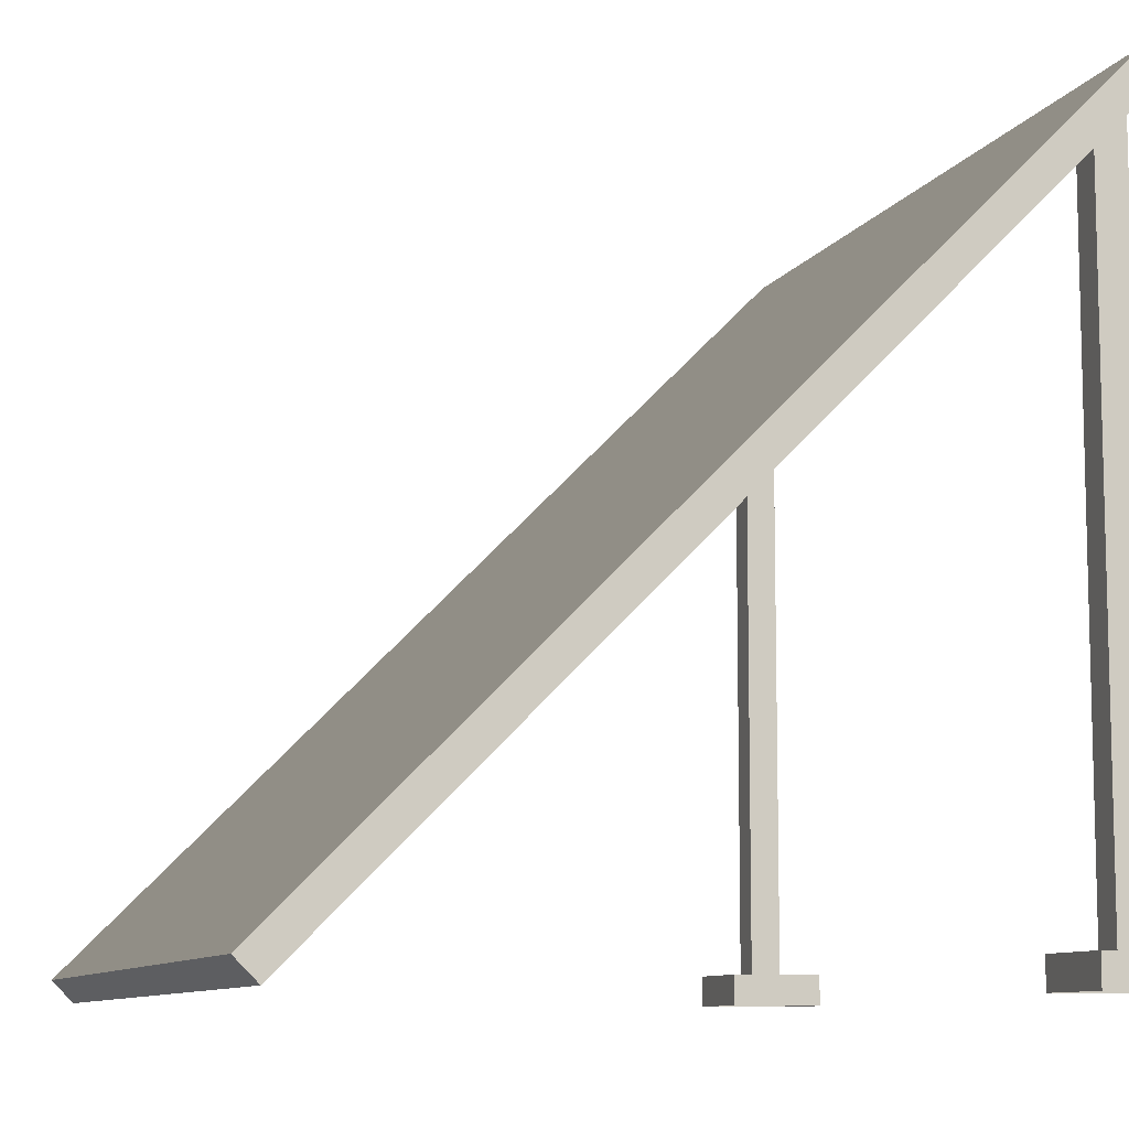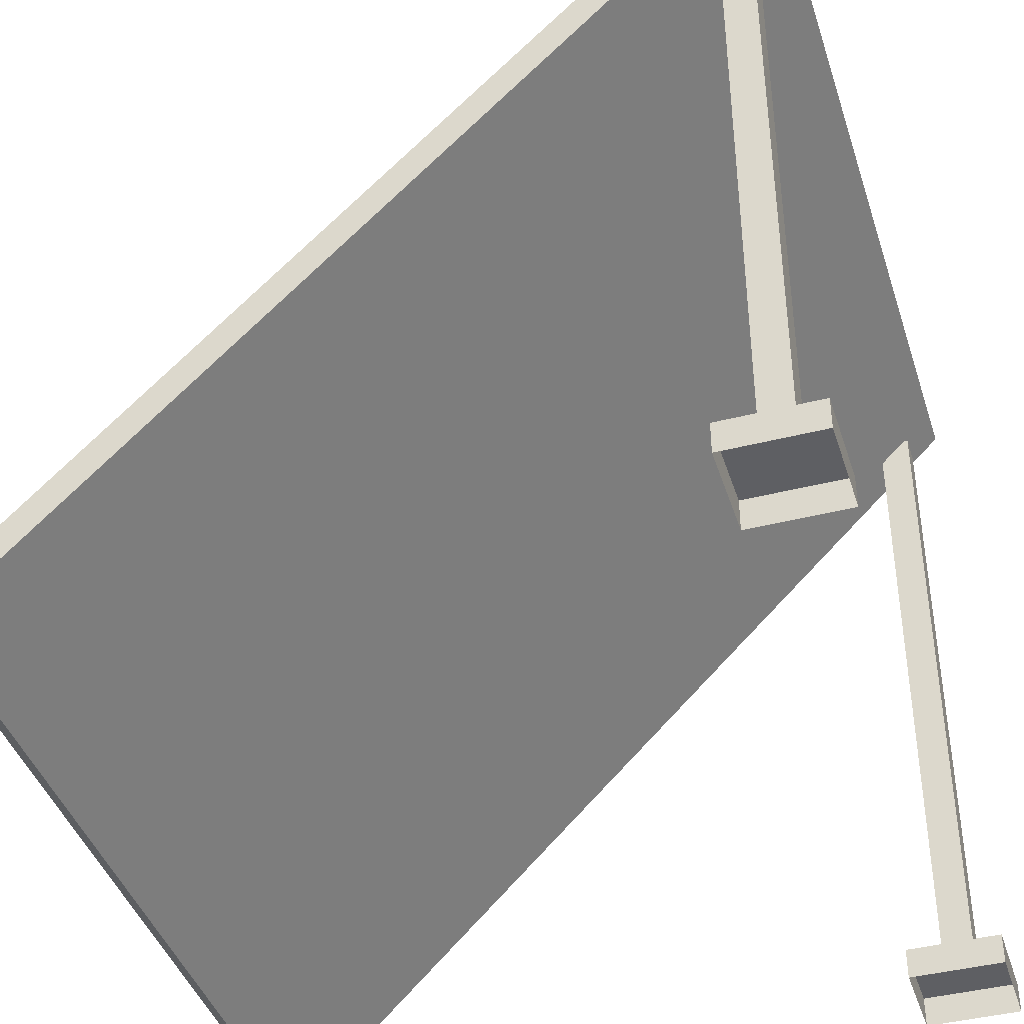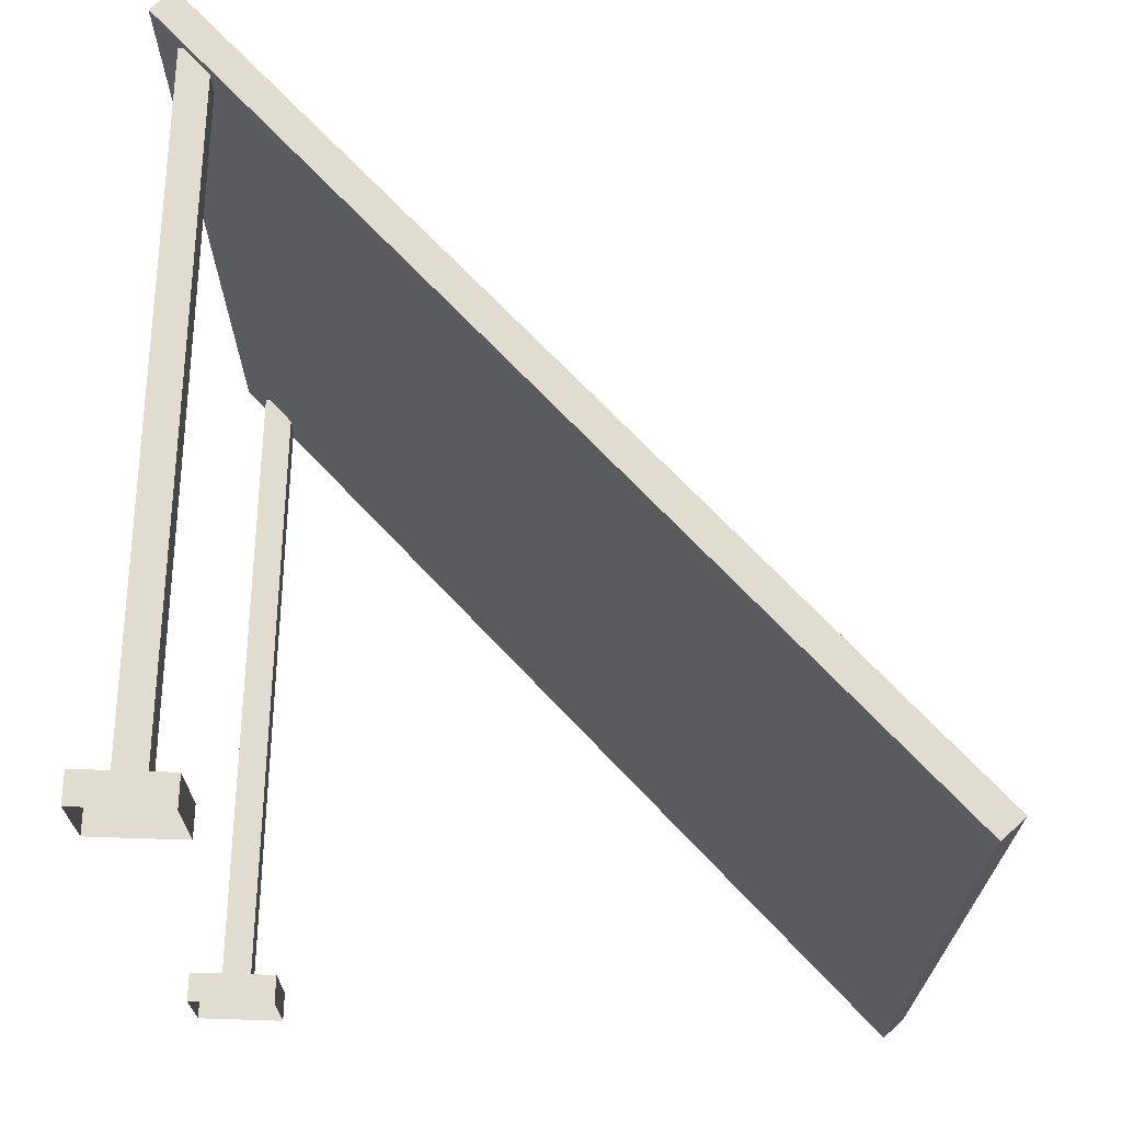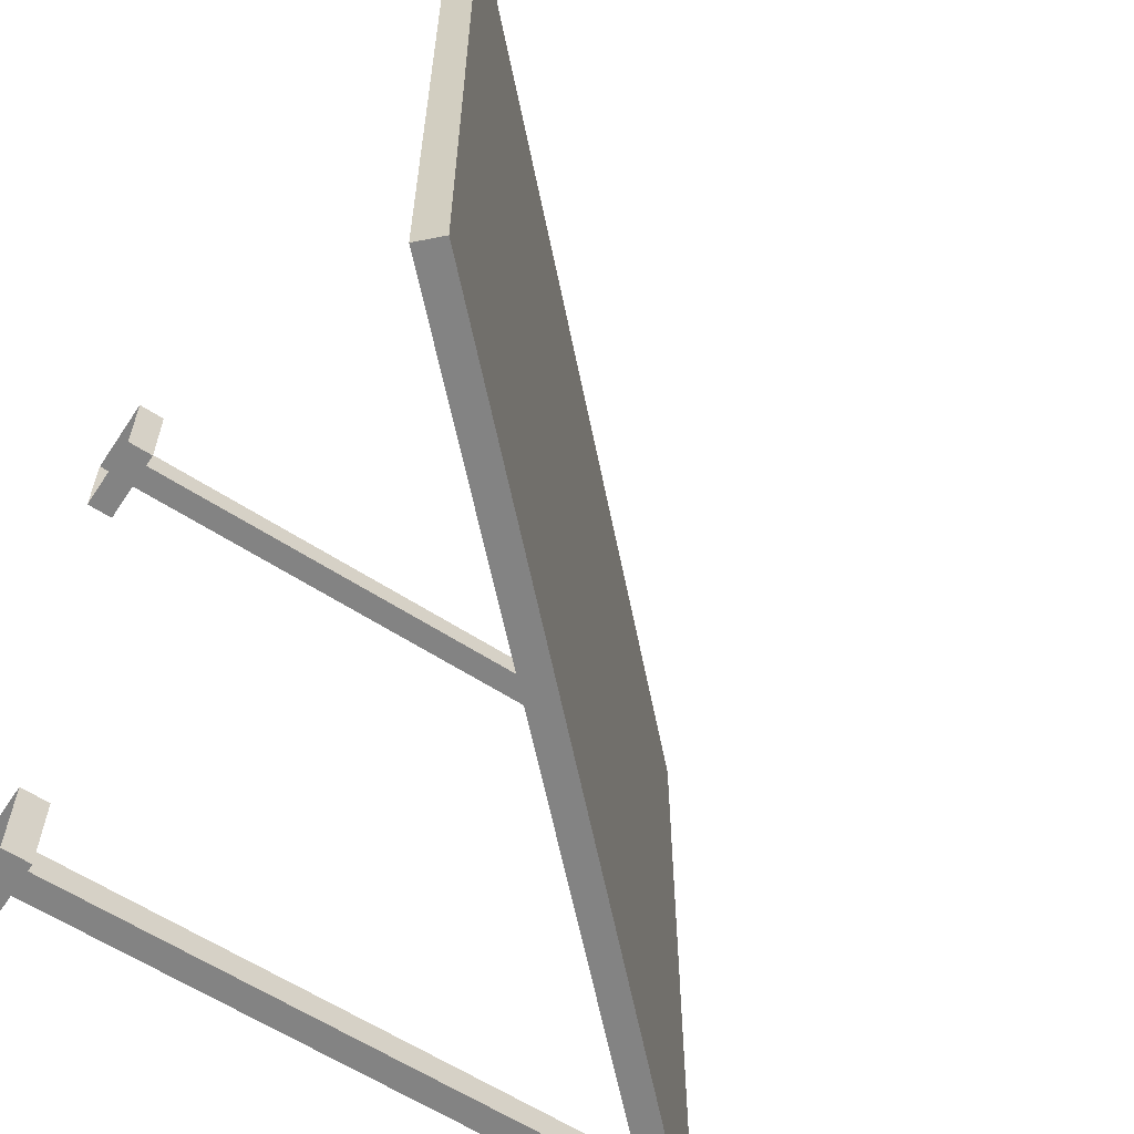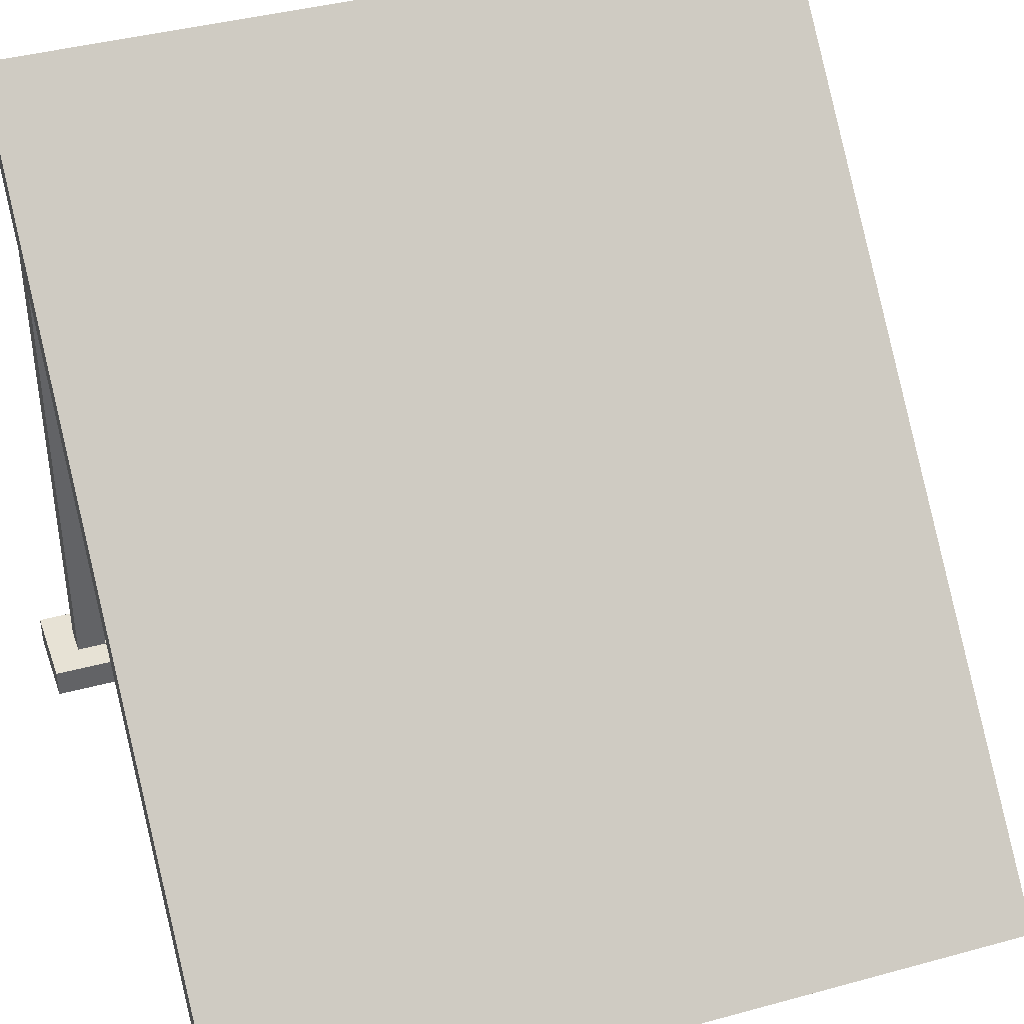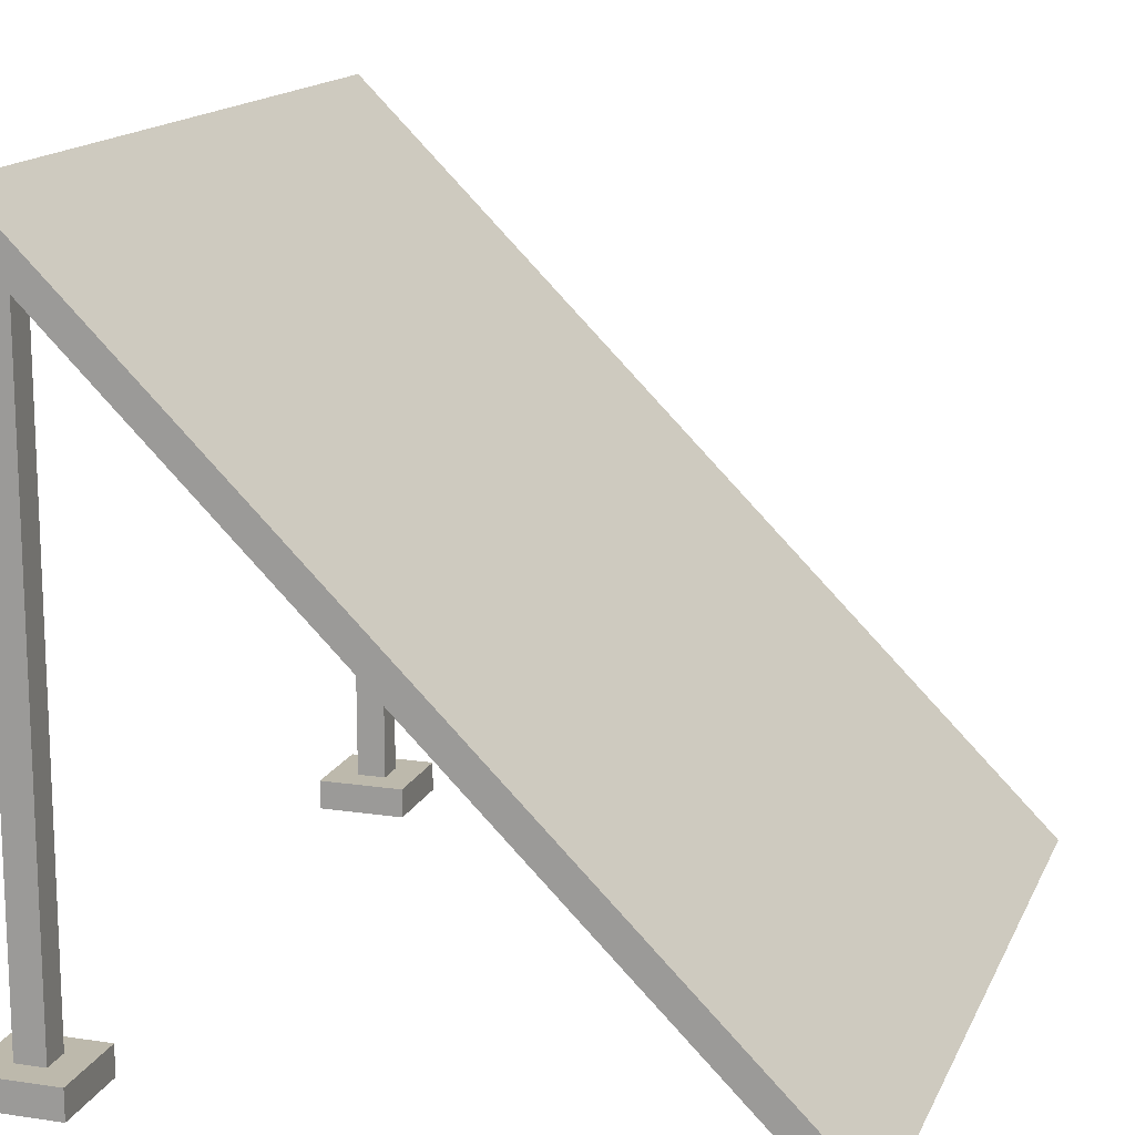
<metadata>
{"format":"obj","ext":"obj","renderer":"f3d","projection":"perspective","resolution":1024,"background":"white","views":[{"elev":-9.2,"azim":-18.1,"up":"+Z"},{"elev":-41.5,"azim":17.2,"up":"+Z"},{"elev":69.4,"azim":-178.2,"up":"+Y"},{"elev":-61.0,"azim":-123.5,"up":"+Y"},{"elev":40.3,"azim":-108.6,"up":"+Z"},{"elev":15.0,"azim":-162.2,"up":"+Z"}]}
</metadata>
<code>
g alien_planet_solar_batery007
v -1.151 0.8341 0.04419
v 0.3961 0.8341 1.503
v 0.3519 0.8341 1.547
v -1.106 0.8341 4.673e-07
v -1.151 0.8341 0.04419
v -1.106 -0.8534 4.673e-07
v -1.106 0.8341 4.673e-07
v -1.151 -0.8534 0.04419
v -1.106 0.8341 4.673e-07
v 0.3961 -0.8534 1.503
v 0.3961 0.8341 1.503
v -1.106 -0.8534 4.673e-07
v -1.151 -0.8534 0.04419
v 0.3519 0.8341 1.547
v 0.3519 -0.8534 1.547
v -1.151 0.8341 0.04419
v 0.3961 0.8341 1.503
v 0.3519 -0.8534 1.547
v 0.3519 0.8341 1.547
v 0.3961 -0.8534 1.503
v -1.106 -0.8534 4.673e-07
v 0.3519 -0.8534 1.547
v 0.3961 -0.8534 1.503
v -1.151 -0.8534 0.04419
v 0.2152 -0.6875 0.0625
v 0.4027 -0.875 0.0625
v 0.2152 -0.875 0.0625
v 0.4027 -0.6875 0.0625
v 0.2152 -0.6875 6.104e-07
v 0.2152 -0.875 0.0625
v 0.2152 -0.875 6.104e-07
v 0.2152 -0.6875 0.0625
v 0.2152 -0.875 6.104e-07
v 0.4027 -0.875 0.0625
v 0.4027 -0.875 6.104e-07
v 0.2152 -0.875 0.0625
v 0.4027 -0.875 6.104e-07
v 0.4027 -0.6875 0.0625
v 0.4027 -0.6875 6.104e-07
v 0.4027 -0.875 0.0625
v 0.4027 -0.6875 6.104e-07
v 0.2152 -0.6875 0.0625
v 0.2152 -0.6875 6.104e-07
v 0.4027 -0.6875 0.0625
v 0.2777 -0.75 0.0625
v 0.2777 -0.8125 1.438
v 0.2777 -0.8125 0.0625
v 0.2777 -0.75 1.438
v 0.2777 -0.8125 0.0625
v 0.3402 -0.8125 1.438
v 0.3402 -0.8125 0.0625
v 0.2777 -0.8125 1.438
v 0.3402 -0.8125 0.0625
v 0.3402 -0.75 1.438
v 0.3402 -0.75 0.0625
v 0.3402 -0.8125 1.438
v 0.3402 -0.75 0.0625
v 0.2777 -0.75 1.438
v 0.2777 -0.75 0.0625
v 0.3402 -0.75 1.438
v 0.2152 0.875 0.0625
v 0.4027 0.6875 0.0625
v 0.2152 0.6875 0.0625
v 0.4027 0.875 0.0625
v 0.2152 0.875 6.104e-07
v 0.2152 0.6875 0.0625
v 0.2152 0.6875 6.104e-07
v 0.2152 0.875 0.0625
v 0.2152 0.6875 6.104e-07
v 0.4027 0.6875 0.0625
v 0.4027 0.6875 6.104e-07
v 0.2152 0.6875 0.0625
v 0.4027 0.6875 6.104e-07
v 0.4027 0.875 0.0625
v 0.4027 0.875 6.104e-07
v 0.4027 0.6875 0.0625
v 0.4027 0.875 6.104e-07
v 0.2152 0.875 0.0625
v 0.2152 0.875 6.104e-07
v 0.4027 0.875 0.0625
v 0.2777 0.8125 0.0625
v 0.2777 0.75 1.438
v 0.2777 0.75 0.0625
v 0.2777 0.8125 1.438
v 0.2777 0.75 0.0625
v 0.3402 0.75 1.438
v 0.3402 0.75 0.0625
v 0.2777 0.75 1.438
v 0.3402 0.75 0.0625
v 0.3402 0.8125 1.438
v 0.3402 0.8125 0.0625
v 0.3402 0.75 1.438
v 0.3402 0.8125 0.0625
v 0.2777 0.8125 1.438
v 0.2777 0.8125 0.0625
v 0.3402 0.8125 1.438
g alien_planet_solar_batery007_0
f 3 2 1
f 4 1 2
f 7 6 5
f 8 5 6
f 11 10 9
f 12 9 10
f 15 14 13
f 16 13 14
f 19 18 17
f 20 17 18
f 23 22 21
f 24 21 22
f 27 26 25
f 28 25 26
f 31 30 29
f 32 29 30
f 35 34 33
f 36 33 34
f 39 38 37
f 40 37 38
f 43 42 41
f 44 41 42
f 47 46 45
f 48 45 46
f 51 50 49
f 52 49 50
f 55 54 53
f 56 53 54
f 59 58 57
f 60 57 58
f 63 62 61
f 64 61 62
f 67 66 65
f 68 65 66
f 71 70 69
f 72 69 70
f 75 74 73
f 76 73 74
f 79 78 77
f 80 77 78
f 83 82 81
f 84 81 82
f 87 86 85
f 88 85 86
f 91 90 89
f 92 89 90
f 95 94 93
f 96 93 94

</code>
